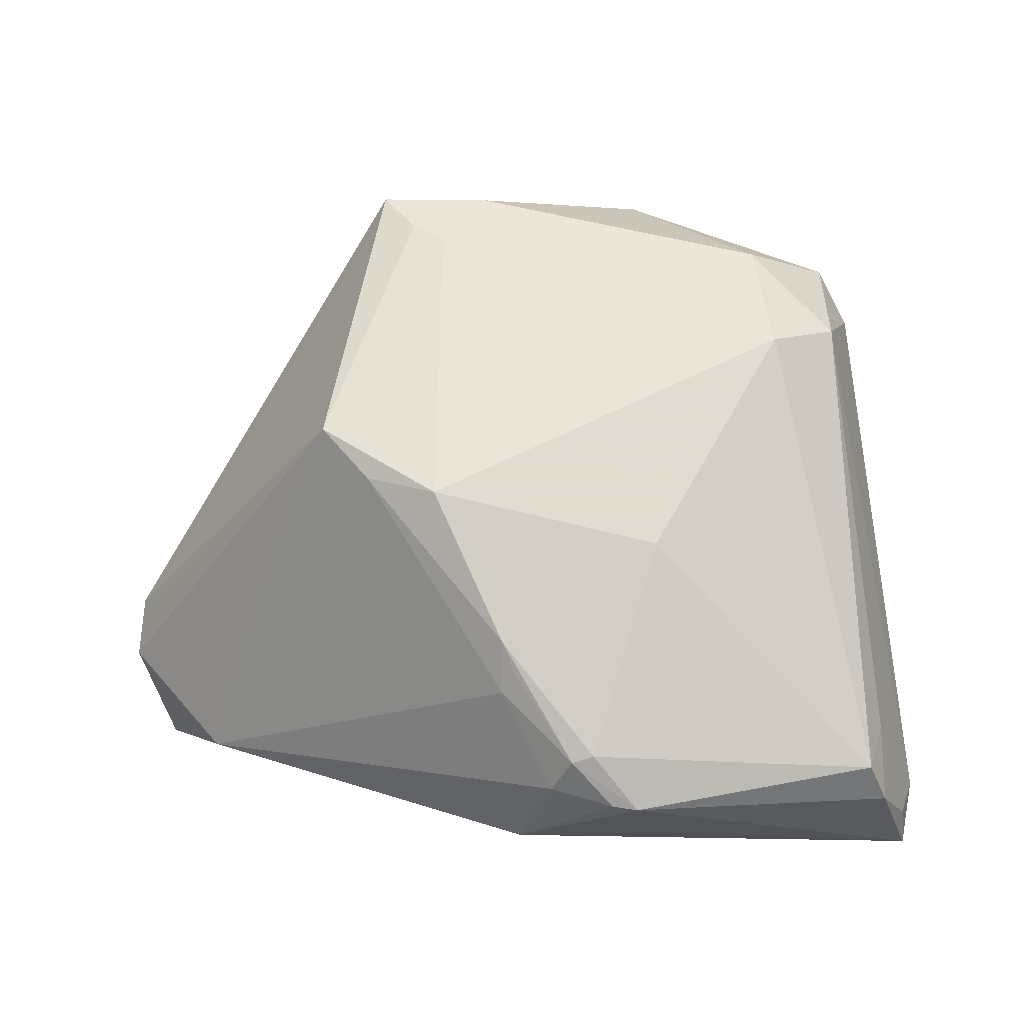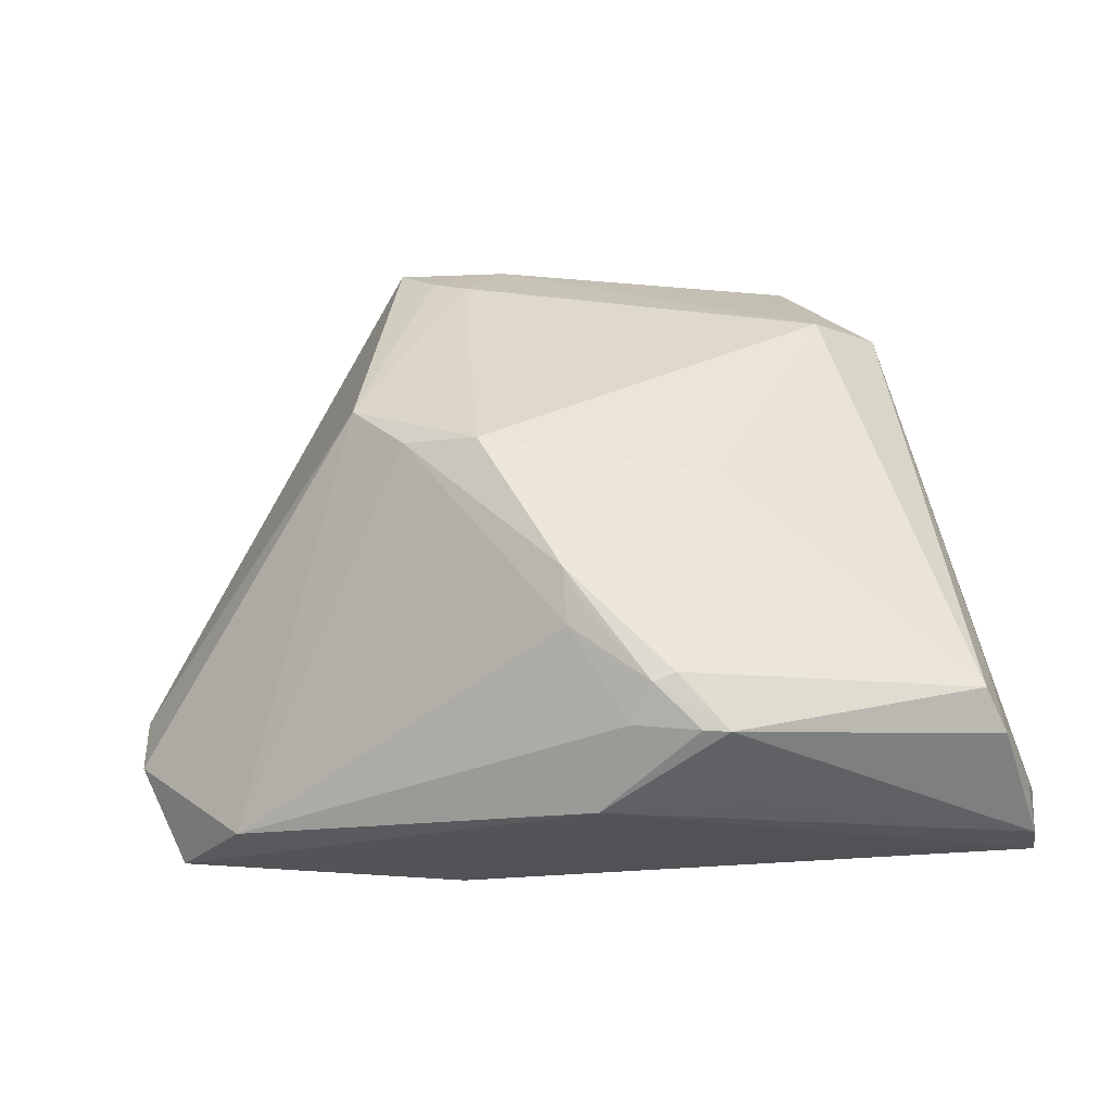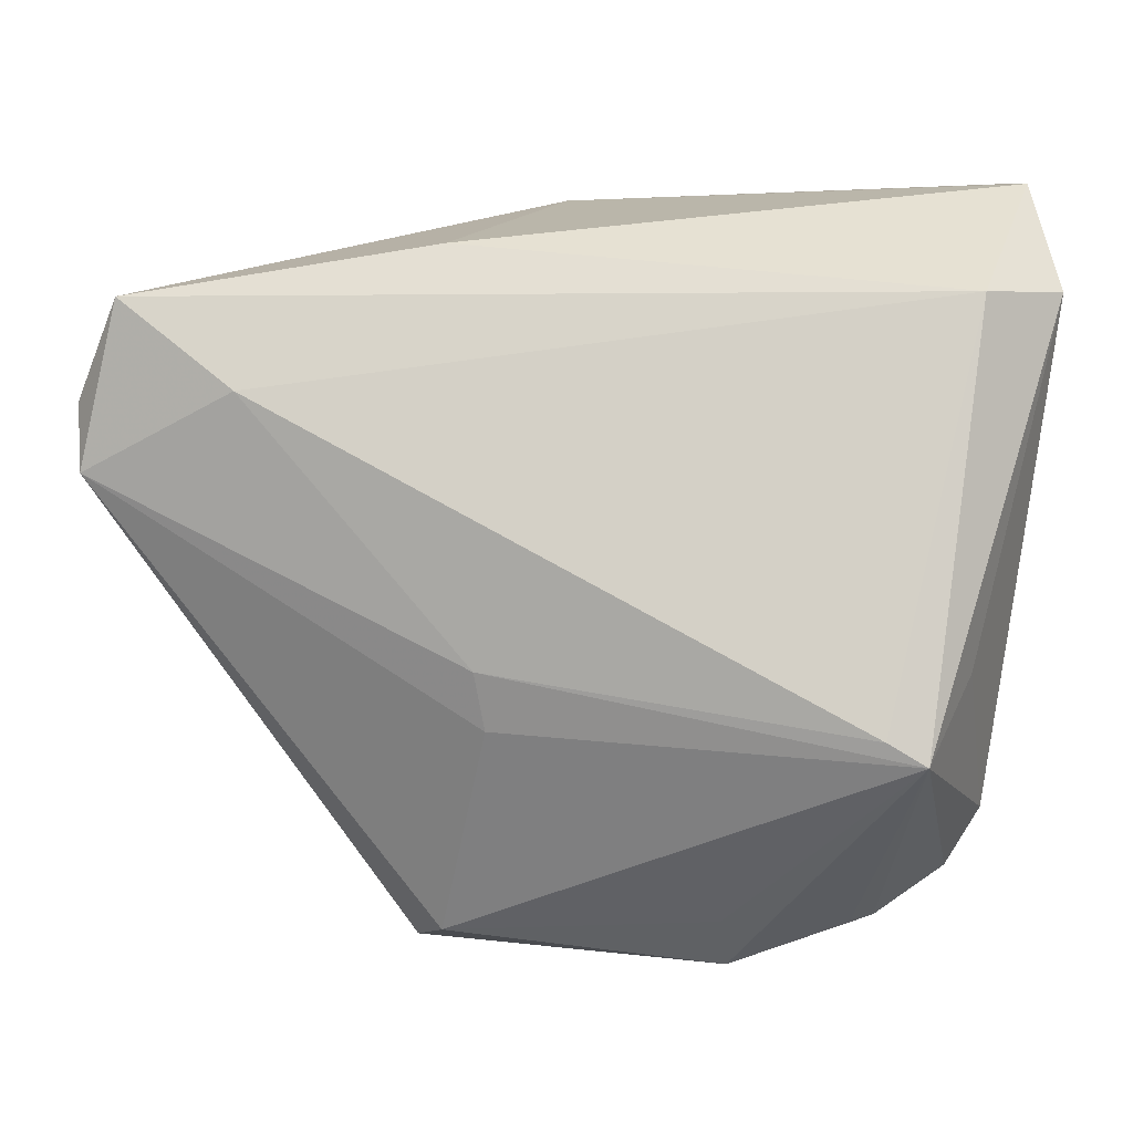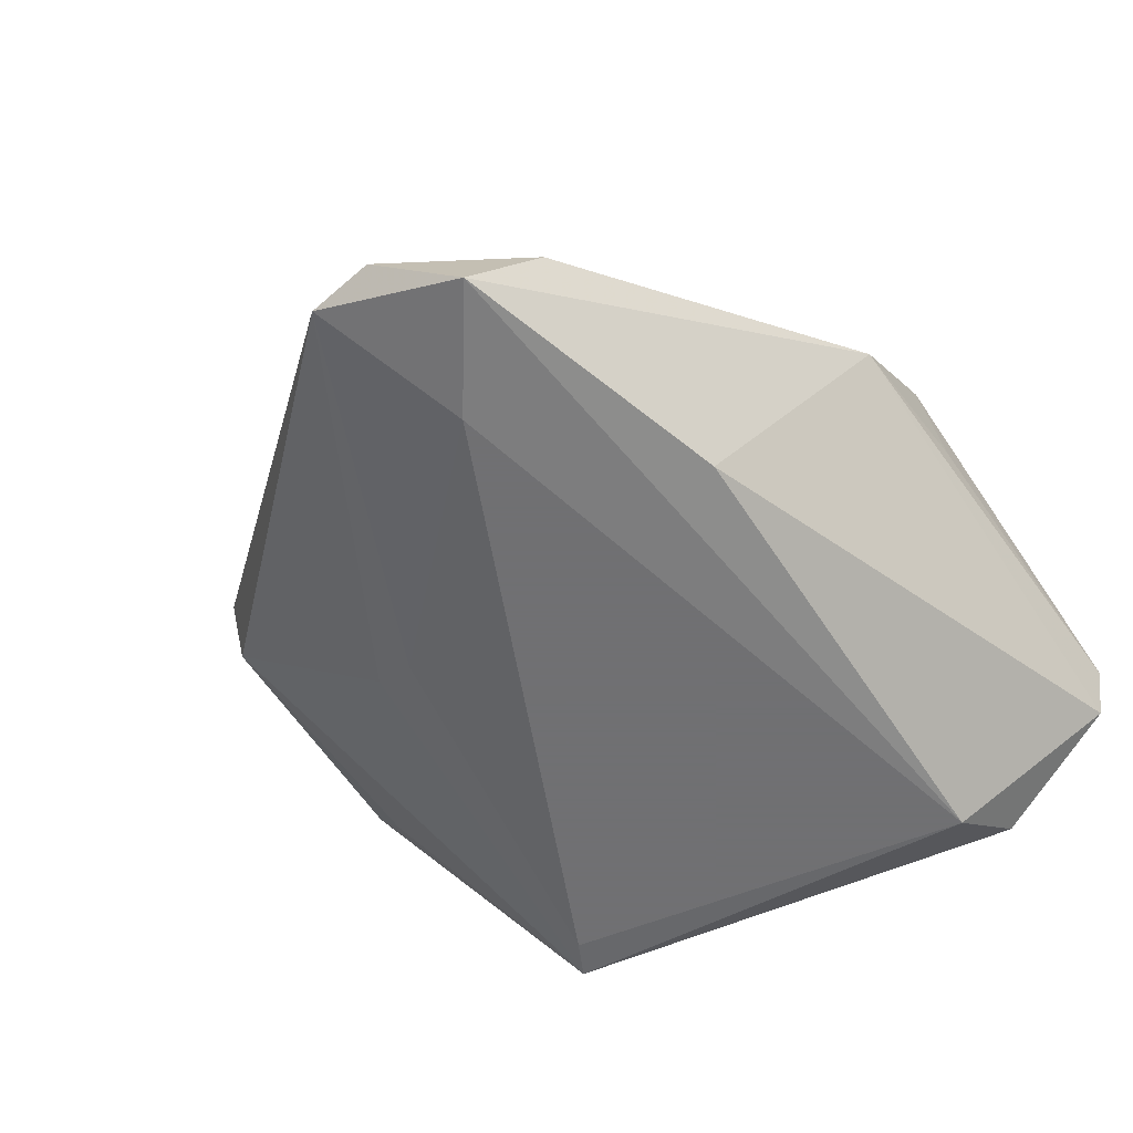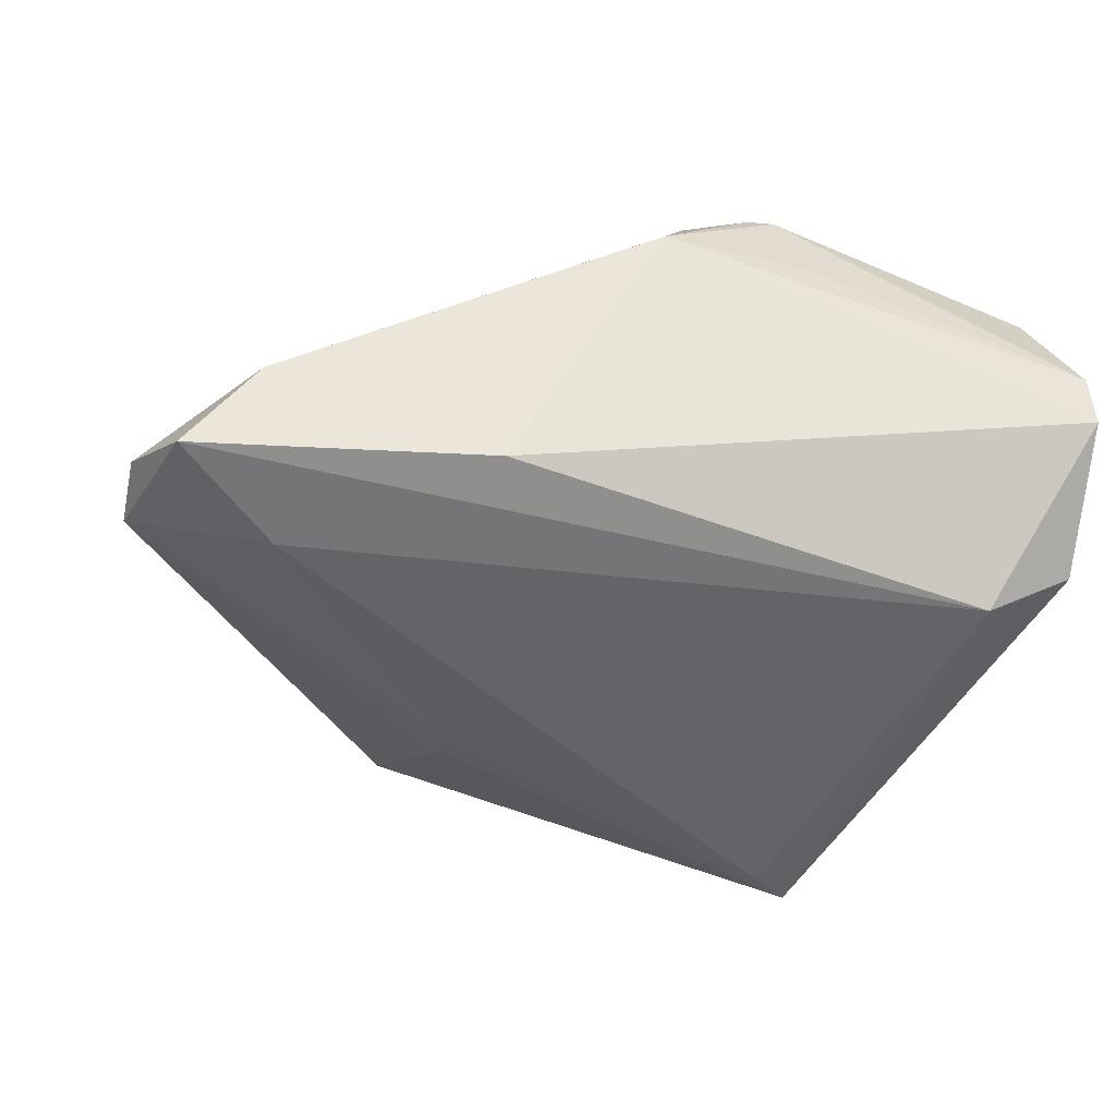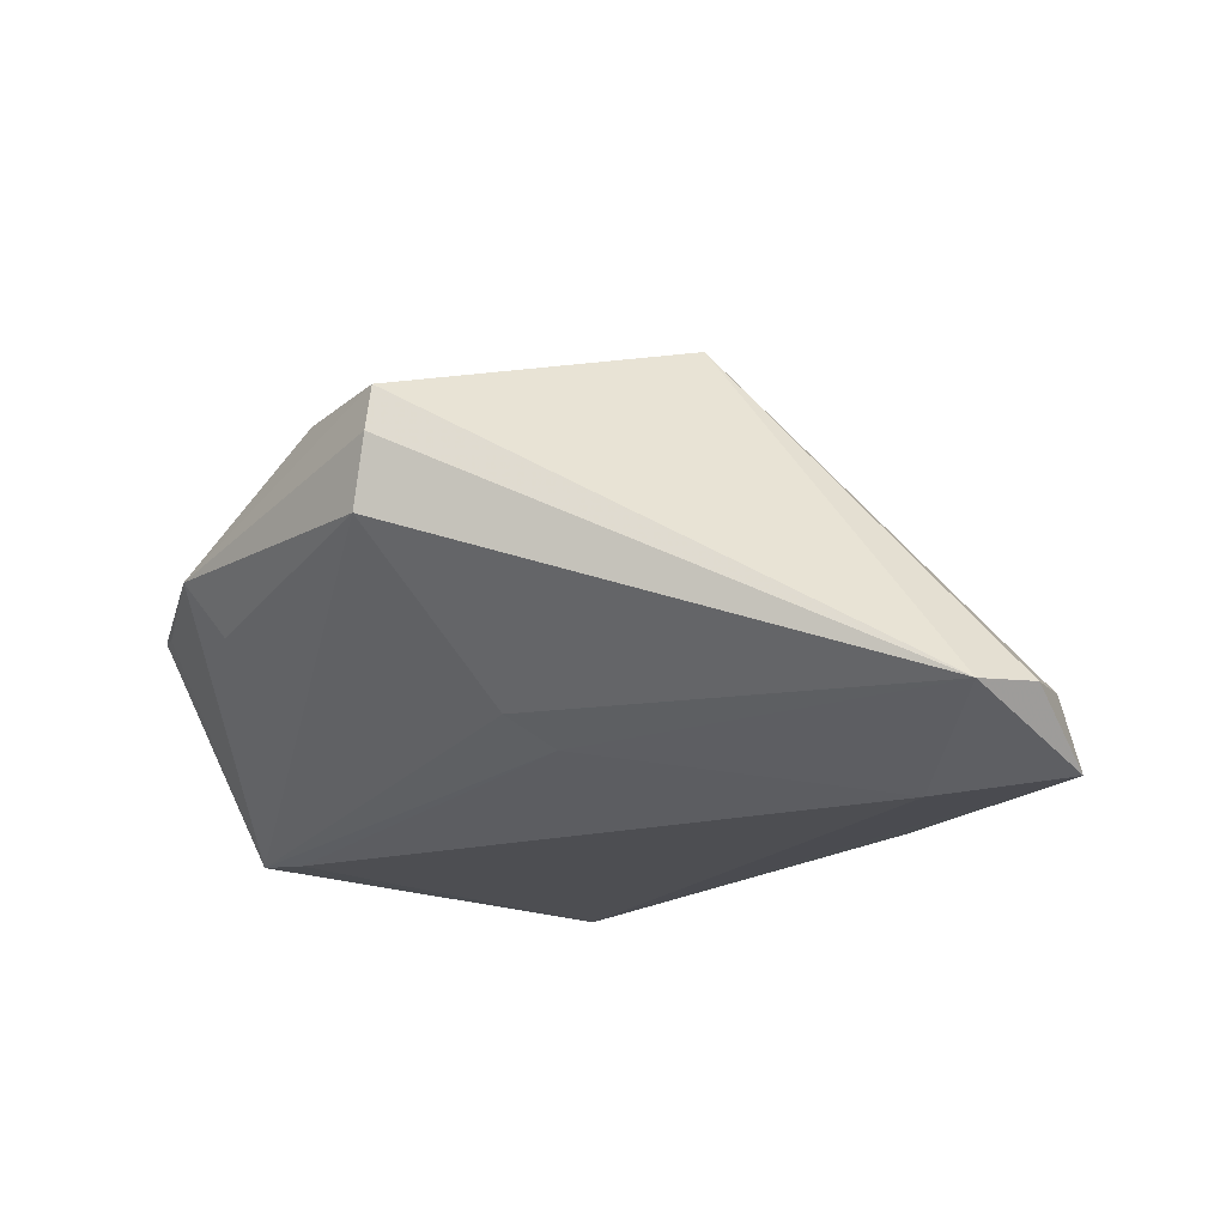
<metadata>
{"format":"obj","ext":"obj","renderer":"f3d","projection":"perspective","resolution":1024,"background":"white","views":[{"elev":72.5,"azim":179.2,"up":"+Z"},{"elev":46.0,"azim":174.5,"up":"+Z"},{"elev":-8.7,"azim":176.5,"up":"+Y"},{"elev":-55.0,"azim":127.4,"up":"+Z"},{"elev":-51.3,"azim":164.6,"up":"+Z"},{"elev":-17.1,"azim":56.0,"up":"+Z"}]}
</metadata>
<code>
v -0.04388 0.0393 0.009343
v 0.0157 -0.03848 0.01238
v -0.01673 0.01132 0.02293
v -0.01713 0.04229 0.005293
v -0.04104 -0.03177 0.002752
v -0.008934 0.03564 0.01883
v -0.03222 -0.01518 0.02045
v -0.01398 0.04136 0.0155
v 0.01196 -0.03344 0.015
v 0.003961 0.01468 0.0233
v -0.03092 -0.02995 0.01273
v 0.00146 0.02261 0.02186
v 0.05034 0.01375 -0.01709
v 0.0499 0.006287 -0.01782
v -0.04447 -0.02567 -9.383e-05
v -0.04753 0.03943 0.0003964
v -0.004057 0.03852 0.01433
v -0.0111 0.04087 0.01548
v -0.04028 -0.01876 0.01392
v -0.01697 -0.0424 0.0003198
v 0.01313 -0.03879 -2.308e-05
v 7.255e-05 0.02606 0.02063
v -0.04812 0.0424 -0.004135
v 0.009168 -0.01932 -0.01611
v 0.04612 0.02289 -0.02402
v 0.03423 0.01326 -0.02506
v -0.02499 -0.03475 0.00816
v -0.05005 0.03473 -0.006562
v -0.02995 -0.0377 -0.002018
v 0.02257 -0.003945 0.02147
v 0.01559 -0.03911 0.007515
v -0.04401 0.03073 0.009131
v -0.0004082 0.0424 0.005113
v 0.03904 0.02699 -0.01378
v -0.0324 -0.03716 -0.001707
v -0.01568 -0.03801 -0.005305
v 0.01718 0.002579 0.02227
v 0.01353 0.0292 -0.02301
v -0.02975 -0.02097 -0.02506
v 0.009182 0.005321 0.02506
v 0.001558 0.02794 0.01862
v -0.04078 0.02457 -0.02506
v -0.03985 -0.0133 -0.01847
v -0.04174 0.03637 0.01362
v -0.04922 0.0408 -0.009384
v 0.008235 -0.03084 0.01622
v -0.05034 0.0263 -0.01869
v 0.01048 -0.01367 -0.01929
v 0.003008 -0.03833 0.01208
v -0.006436 0.03623 0.01821
v -0.03399 -0.02345 -0.02481
f 42 51 47
f 45 38 42
f 42 47 45
f 43 51 15
f 15 47 43
f 43 47 51
f 34 30 13
f 39 51 42
f 39 48 51
f 26 39 42
f 48 39 26
f 44 19 7
f 7 3 44
f 1 32 44
f 44 32 19
f 51 48 24
f 15 51 5
f 5 19 15
f 51 24 21
f 28 23 45
f 28 47 15
f 28 45 47
f 15 19 28
f 19 32 28
f 42 38 25
f 25 26 42
f 25 34 13
f 48 26 14
f 14 24 48
f 14 25 13
f 26 25 14
f 14 21 24
f 13 30 14
f 41 34 17
f 40 3 7
f 40 10 3
f 6 44 3
f 35 5 51
f 20 5 35
f 36 20 51
f 51 21 36
f 36 21 20
f 2 14 30
f 1 23 16
f 23 28 16
f 16 32 1
f 16 28 32
f 17 34 33
f 33 25 38
f 34 25 33
f 38 45 33
f 45 23 33
f 23 4 33
f 37 40 30
f 30 34 37
f 34 41 37
f 3 10 12
f 12 6 3
f 10 40 12
f 12 37 41
f 40 37 12
f 51 20 29
f 29 35 51
f 20 35 29
f 20 21 31
f 31 2 20
f 21 14 31
f 14 2 31
f 7 19 11
f 19 5 11
f 11 5 20
f 30 40 46
f 46 40 7
f 44 6 8
f 1 44 8
f 8 23 1
f 8 4 23
f 8 33 4
f 6 12 50
f 50 41 17
f 50 8 6
f 27 11 20
f 9 2 30
f 30 46 9
f 11 27 49
f 2 9 49
f 49 9 46
f 7 11 49
f 49 46 7
f 20 2 49
f 49 27 20
f 22 12 41
f 41 50 22
f 22 50 12
f 18 50 17
f 8 50 18
f 17 33 18
f 33 8 18

</code>
